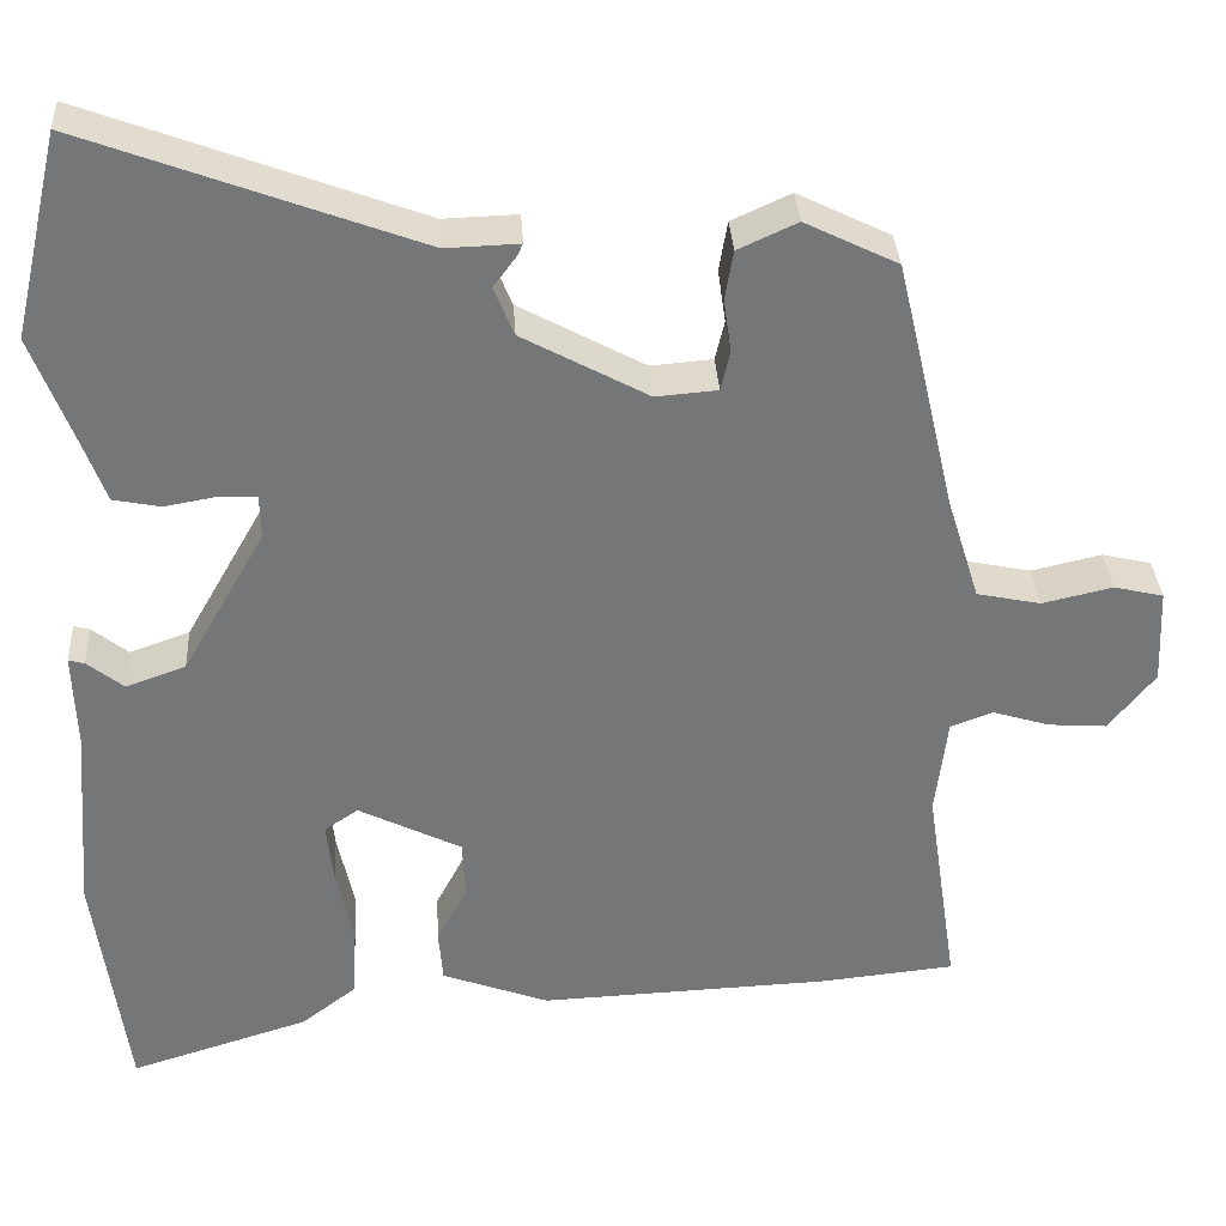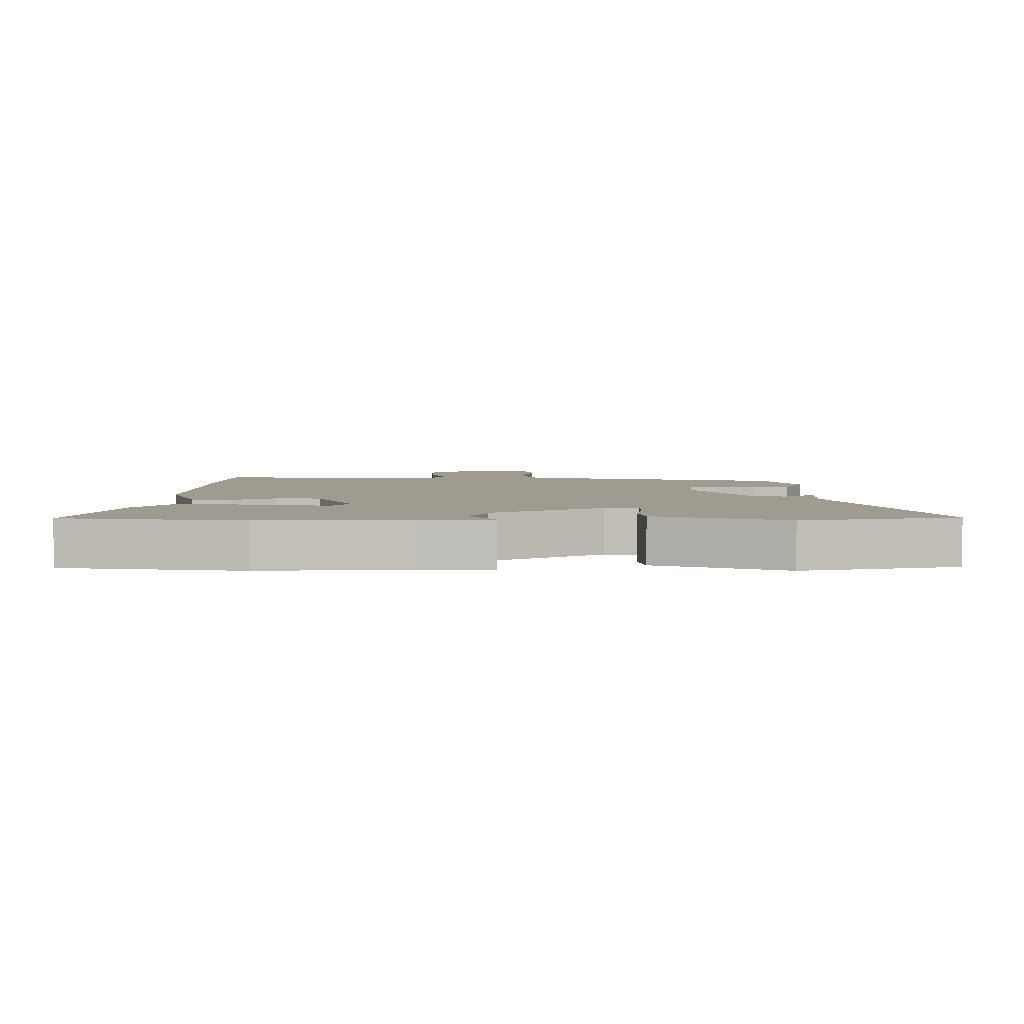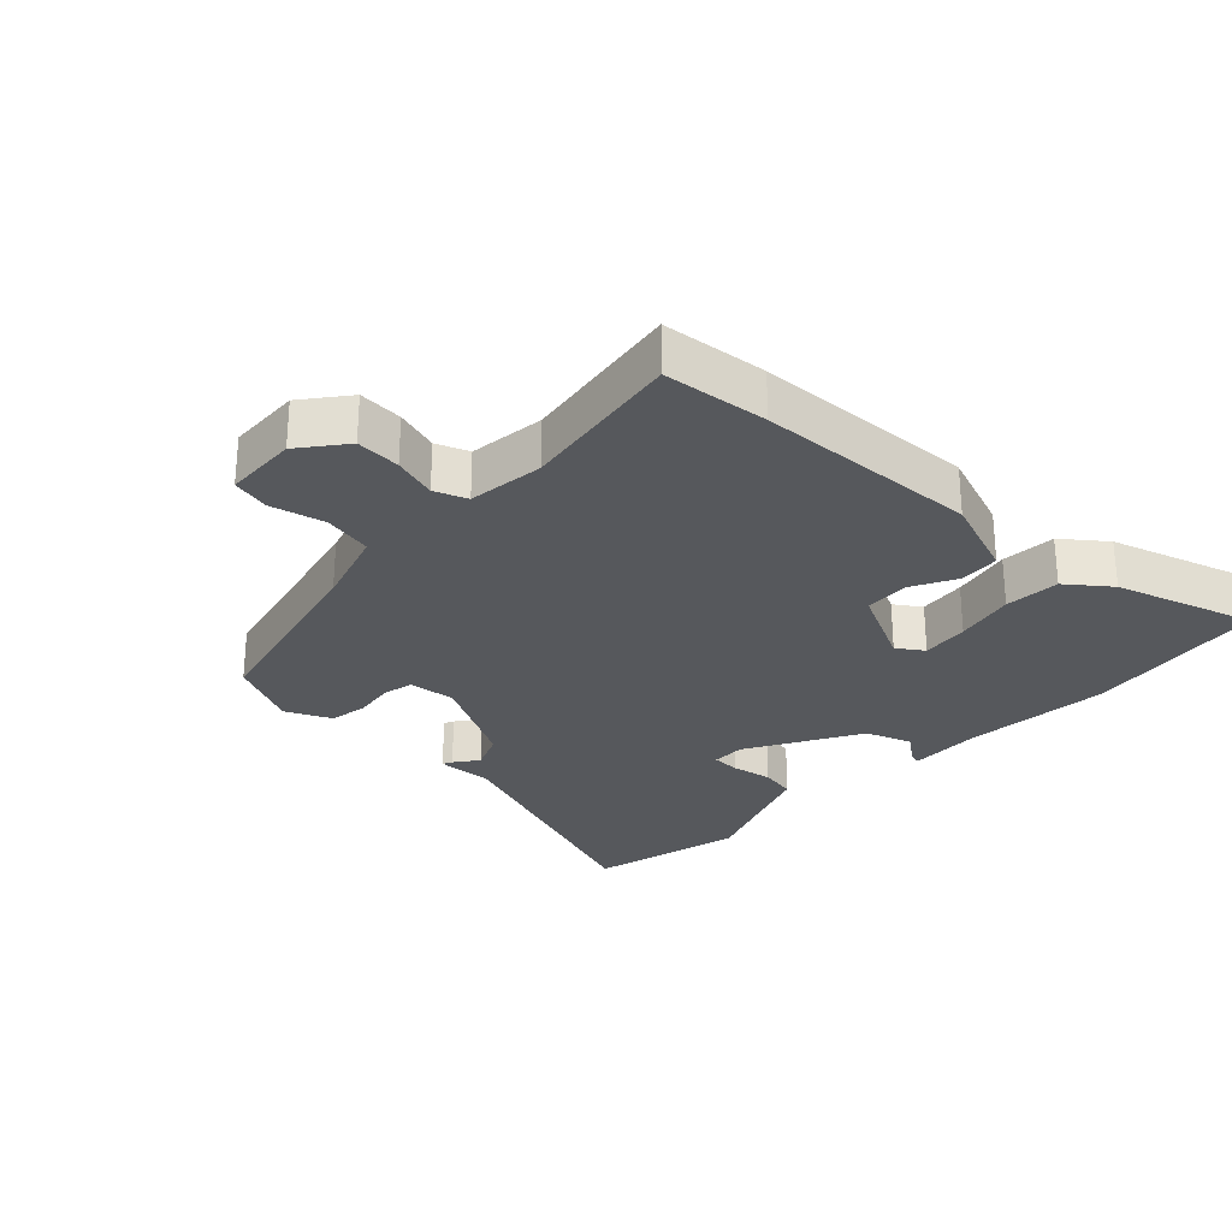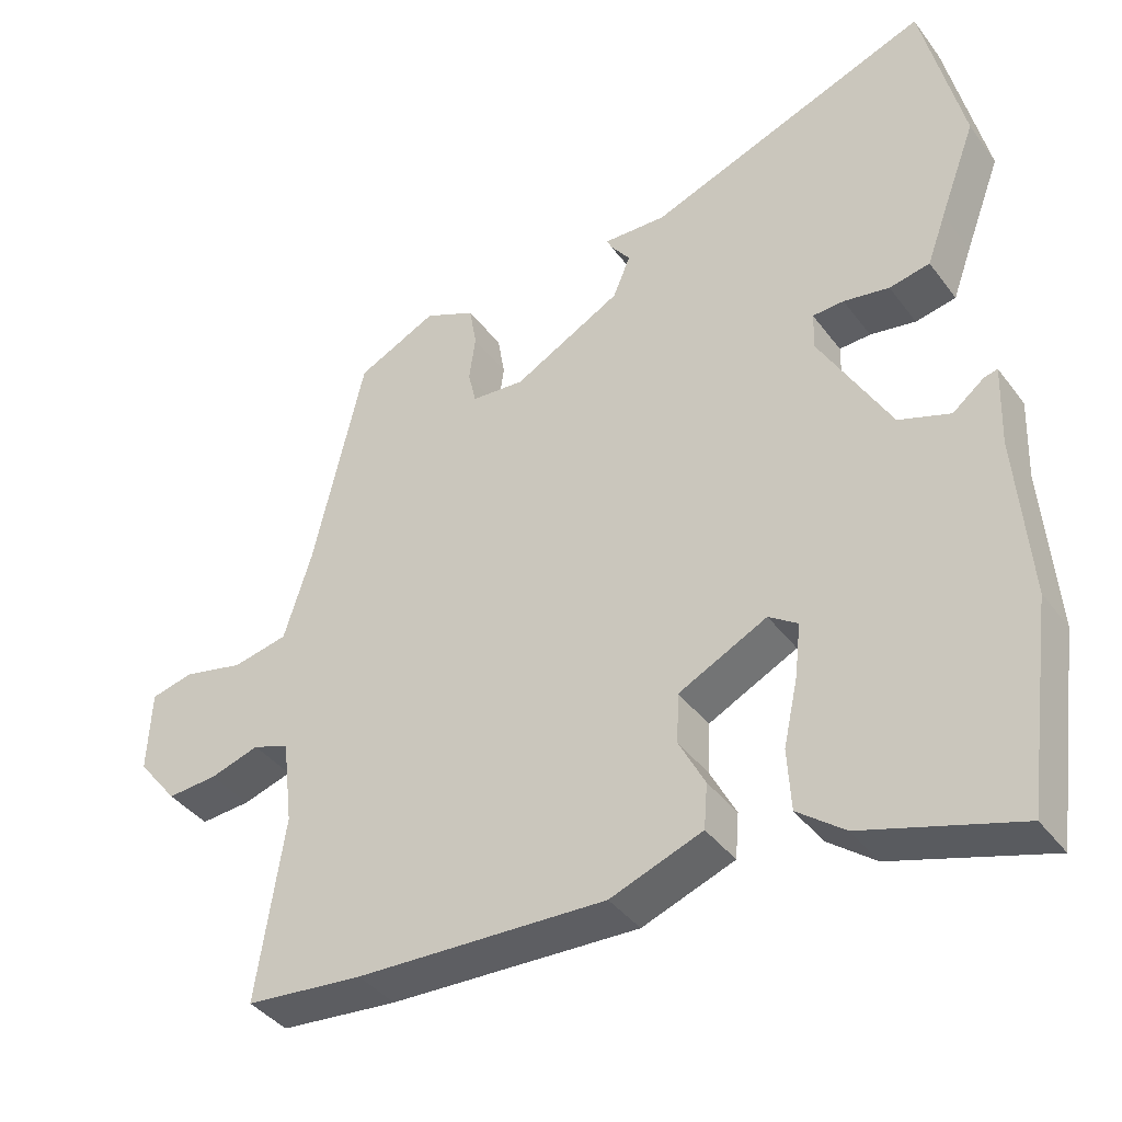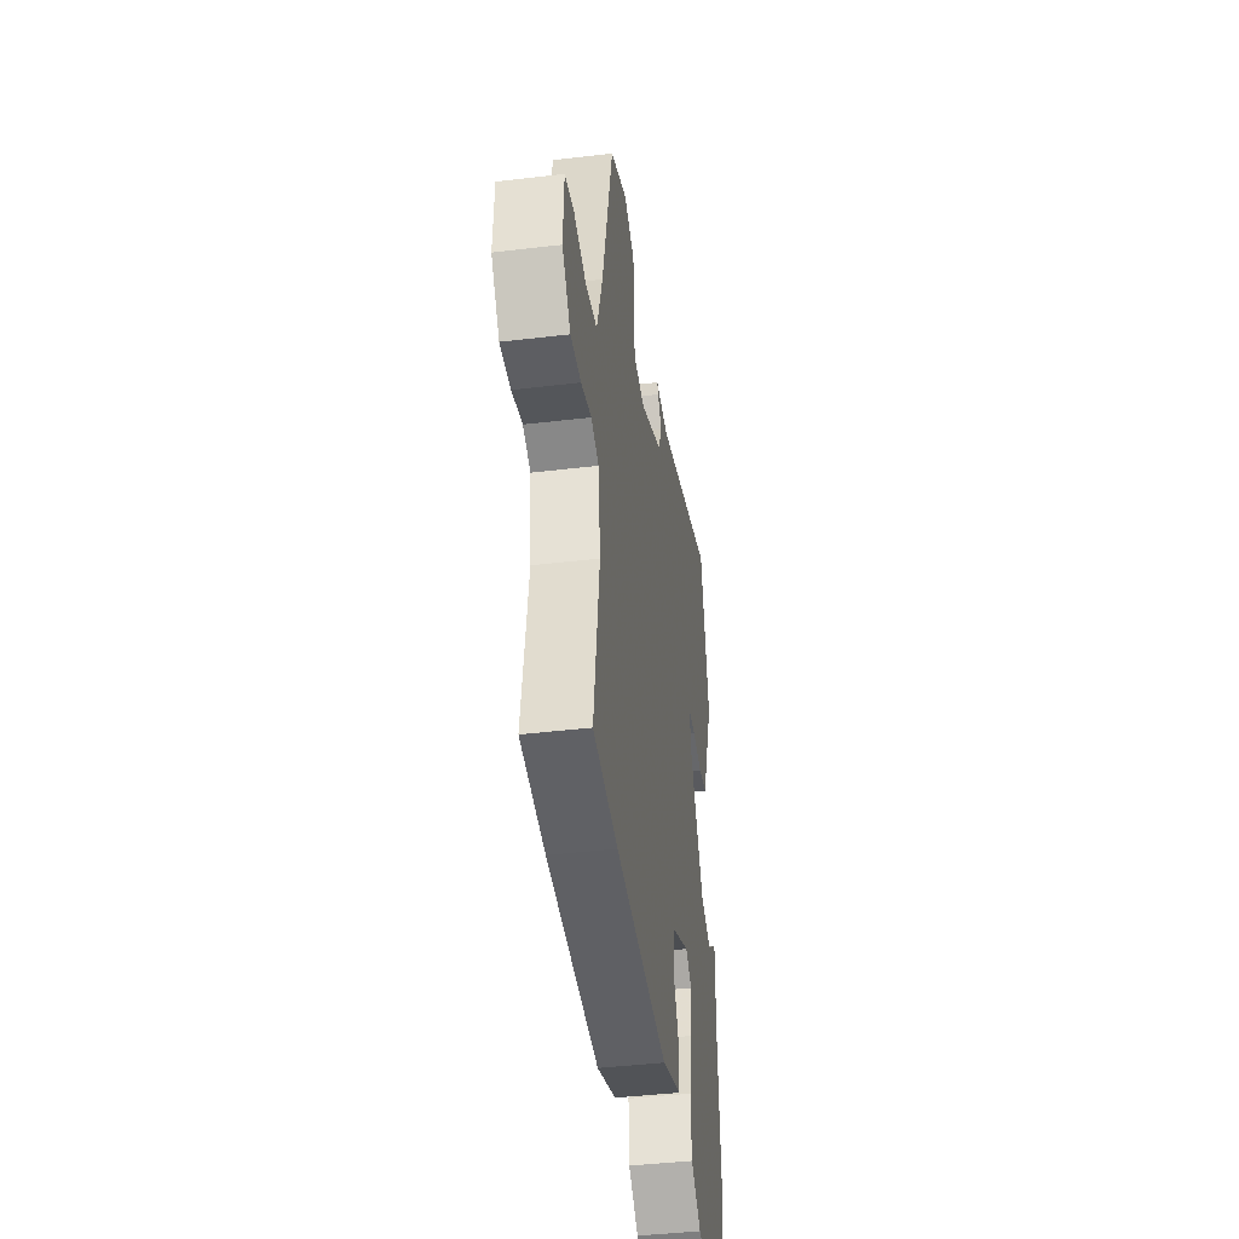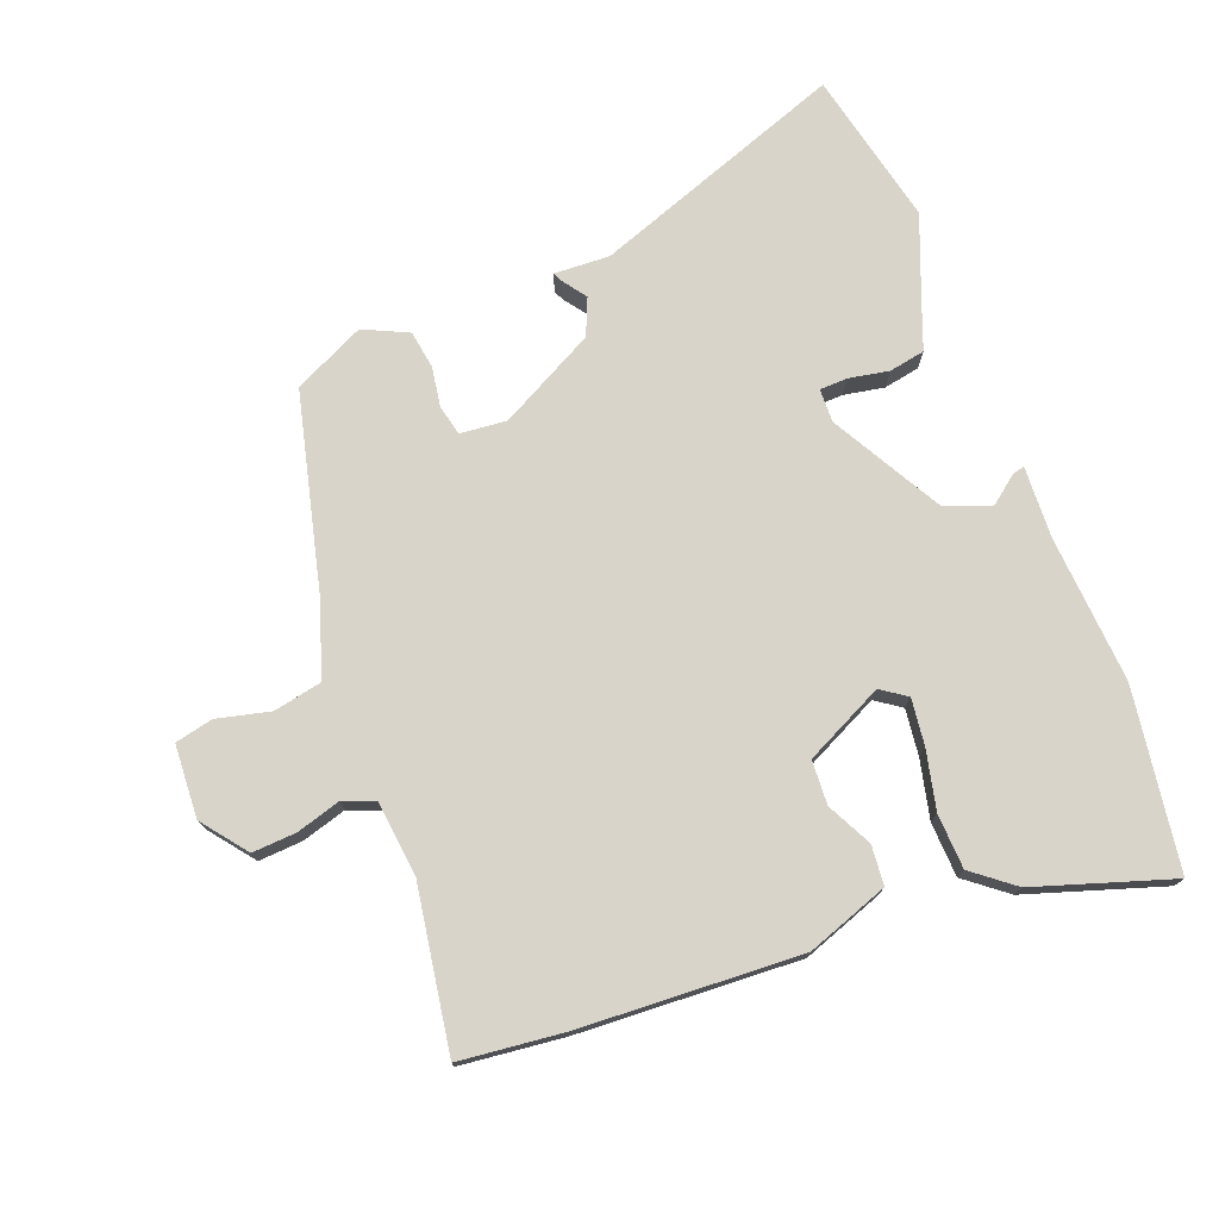
<metadata>
{"format":"obj","ext":"obj","renderer":"f3d","projection":"perspective","resolution":1024,"background":"white","views":[{"elev":33.6,"azim":-3.4,"up":"+Z"},{"elev":4.2,"azim":-89.6,"up":"+Y"},{"elev":-27.7,"azim":136.7,"up":"+Y"},{"elev":-39.7,"azim":-147.1,"up":"+Z"},{"elev":-42.6,"azim":98.1,"up":"+Z"},{"elev":75.1,"azim":159.6,"up":"+Y"}]}
</metadata>
<code>
v -0.485 0.07 -0.611
v -0.523 0.07 -0.33
v -0.505 0.07 -0.101
v -0.509 0.07 0.011
v -0.49 0.07 0.006
v -0.447 0.07 -0.028
v -0.376 0.07 -0.003
v -0.278 0.07 0.169
v -0.279 0.07 0.221
v -0.322 0.07 0.223
v -0.385 0.07 0.212
v -0.441 0.07 0.223
v -0.467 0.07 0.294
v -0.517 0.07 0.426
v -0.461 0.07 0.667
v -0.068 0.07 0.52
v 0.019 0.07 0.523
v 0.012 0.07 0.508
v -0.015 0.07 0.472
v 0.009 0.07 0.414
v 0.158 0.07 0.333
v 0.231 0.07 0.339
v 0.242 0.07 0.386
v 0.233 0.07 0.449
v 0.243 0.07 0.508
v 0.313 0.07 0.54
v 0.423 0.07 0.486
v 0.494 0.07 0.182
v 0.532 0.07 0.061
v 0.608 0.07 0.045
v 0.691 0.07 0.064
v 0.75 0.07 0.05
v 0.755 0.07 -0.064
v 0.7 0.07 -0.133
v 0.631 0.07 -0.128
v 0.563 0.07 -0.107
v 0.513 0.07 -0.126
v 0.499 0.07 -0.243
v 0.537 0.07 -0.496
v 0.375 0.07 -0.512
v 0.031 0.07 -0.526
v -0.096 0.07 -0.479
v -0.101 0.07 -0.417
v -0.065 0.07 -0.348
v -0.068 0.07 -0.279
v -0.19 0.07 -0.218
v -0.23 0.07 -0.245
v -0.222 0.07 -0.318
v -0.202 0.07 -0.41
v -0.207 0.07 -0.495
v -0.272 0.07 -0.545
v -0.485 0 -0.611
v -0.523 0 -0.33
v -0.505 0 -0.101
v -0.509 0 0.011
v -0.49 0 0.006
v -0.447 0 -0.028
v -0.376 0 -0.003
v -0.278 0 0.169
v -0.279 0 0.221
v -0.322 0 0.223
v -0.385 0 0.212
v -0.441 0 0.223
v -0.467 0 0.294
v -0.517 0 0.426
v -0.461 0 0.667
v -0.068 0 0.52
v 0.019 0 0.523
v 0.012 0 0.508
v -0.015 0 0.472
v 0.009 0 0.414
v 0.158 0 0.333
v 0.231 0 0.339
v 0.242 0 0.386
v 0.233 0 0.449
v 0.243 0 0.508
v 0.313 0 0.54
v 0.423 0 0.486
v 0.494 0 0.182
v 0.532 0 0.061
v 0.608 0 0.045
v 0.691 0 0.064
v 0.75 0 0.05
v 0.755 0 -0.064
v 0.7 0 -0.133
v 0.631 0 -0.128
v 0.563 0 -0.107
v 0.513 0 -0.126
v 0.499 0 -0.243
v 0.537 0 -0.496
v 0.375 0 -0.512
v 0.031 0 -0.526
v -0.096 0 -0.479
v -0.101 0 -0.417
v -0.065 0 -0.348
v -0.068 0 -0.279
v -0.19 0 -0.218
v -0.23 0 -0.245
v -0.222 0 -0.318
v -0.202 0 -0.41
v -0.207 0 -0.495
v -0.272 0 -0.545
f 1 2 3
f 51 1 3
f 50 51 3
f 49 50 3
f 48 49 3
f 4 5 6
f 3 4 6
f 48 3 6
f 47 48 6
f 46 47 6 7
f 45 46 7 8
f 42 43 44
f 41 42 44
f 40 41 44
f 39 40 44
f 38 39 44
f 37 38 44 45
f 45 8 9
f 37 45 9
f 36 37 9
f 34 35 36
f 33 34 36
f 32 33 36
f 31 32 36
f 30 31 36
f 29 30 36 9
f 26 27 28
f 25 26 28
f 24 25 28
f 23 24 28
f 22 23 28 29
f 21 22 29 9
f 16 17 18 19
f 16 19 20
f 15 16 20
f 14 15 20
f 13 14 20
f 13 20 21
f 12 13 21
f 11 12 21
f 10 11 21
f 9 10 21
f 54 53 52
f 54 52 102
f 54 102 101
f 54 101 100
f 54 100 99
f 57 56 55
f 57 55 54
f 57 54 99
f 57 99 98
f 58 57 98 97
f 59 58 97 96
f 95 94 93
f 95 93 92
f 95 92 91
f 95 91 90
f 95 90 89
f 96 95 89 88
f 60 59 96
f 60 96 88
f 60 88 87
f 87 86 85
f 87 85 84
f 87 84 83
f 87 83 82
f 87 82 81
f 60 87 81 80
f 79 78 77
f 79 77 76
f 79 76 75
f 79 75 74
f 80 79 74 73
f 60 80 73 72
f 70 69 68 67
f 71 70 67
f 71 67 66
f 71 66 65
f 71 65 64
f 72 71 64
f 72 64 63
f 72 63 62
f 72 62 61
f 72 61 60
f 1 52 53 2
f 2 53 54 3
f 3 54 55 4
f 4 55 56 5
f 5 56 57 6
f 6 57 58 7
f 7 58 59 8
f 8 59 60 9
f 9 60 61 10
f 10 61 62 11
f 11 62 63 12
f 12 63 64 13
f 13 64 65 14
f 14 65 66 15
f 15 66 67 16
f 16 67 68 17
f 17 68 69 18
f 18 69 70 19
f 19 70 71 20
f 20 71 72 21
f 21 72 73 22
f 22 73 74 23
f 23 74 75 24
f 24 75 76 25
f 25 76 77 26
f 26 77 78 27
f 27 78 79 28
f 28 79 80 29
f 29 80 81 30
f 30 81 82 31
f 31 82 83 32
f 32 83 84 33
f 33 84 85 34
f 34 85 86 35
f 35 86 87 36
f 36 87 88 37
f 37 88 89 38
f 38 89 90 39
f 39 90 91 40
f 40 91 92 41
f 41 92 93 42
f 42 93 94 43
f 43 94 95 44
f 44 95 96 45
f 45 96 97 46
f 46 97 98 47
f 47 98 99 48
f 48 99 100 49
f 49 100 101 50
f 50 101 102 51
f 51 102 52 1

</code>
